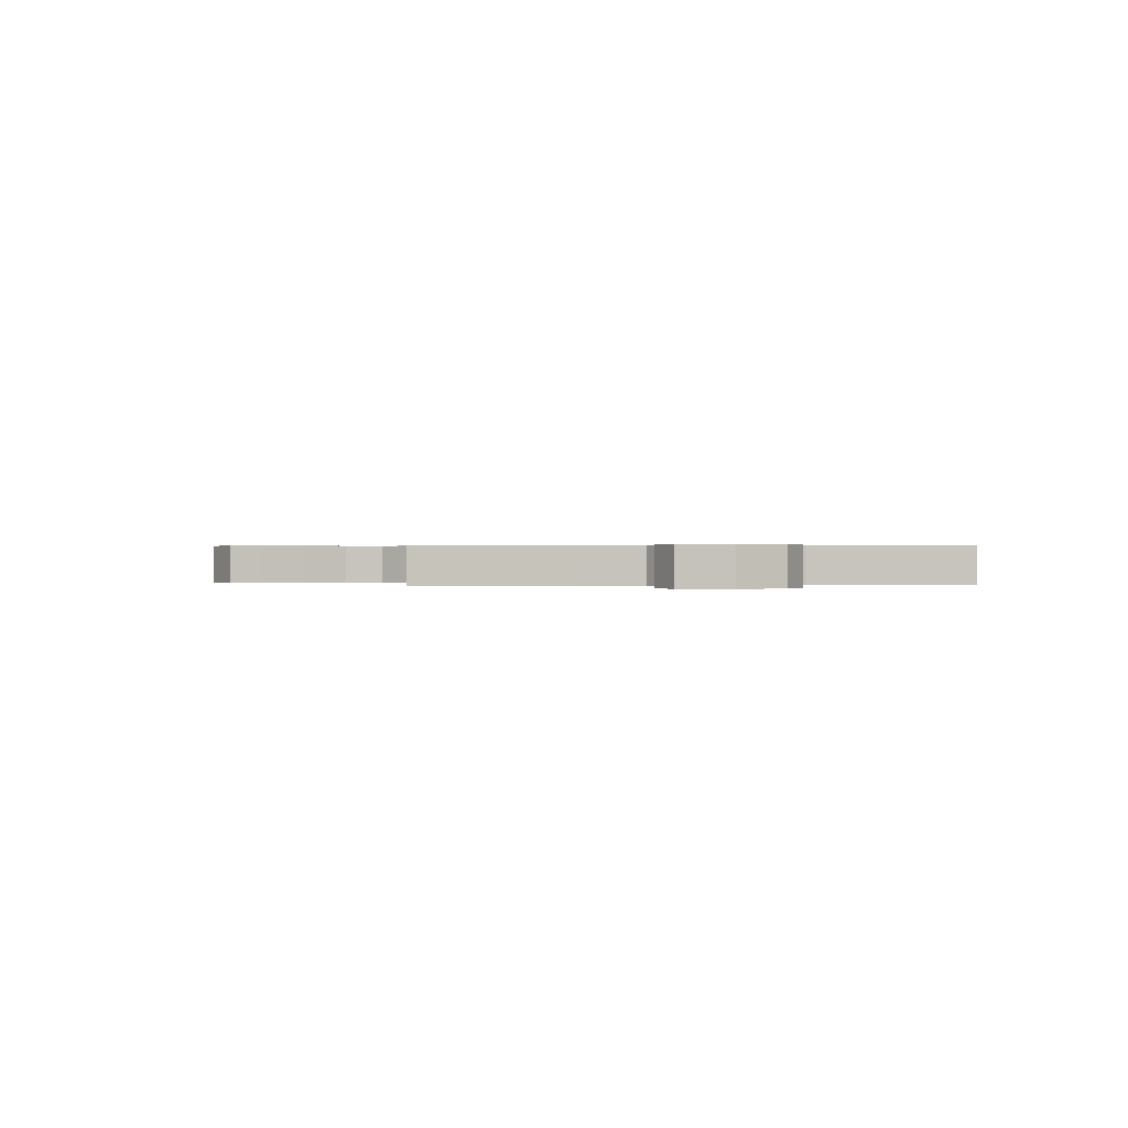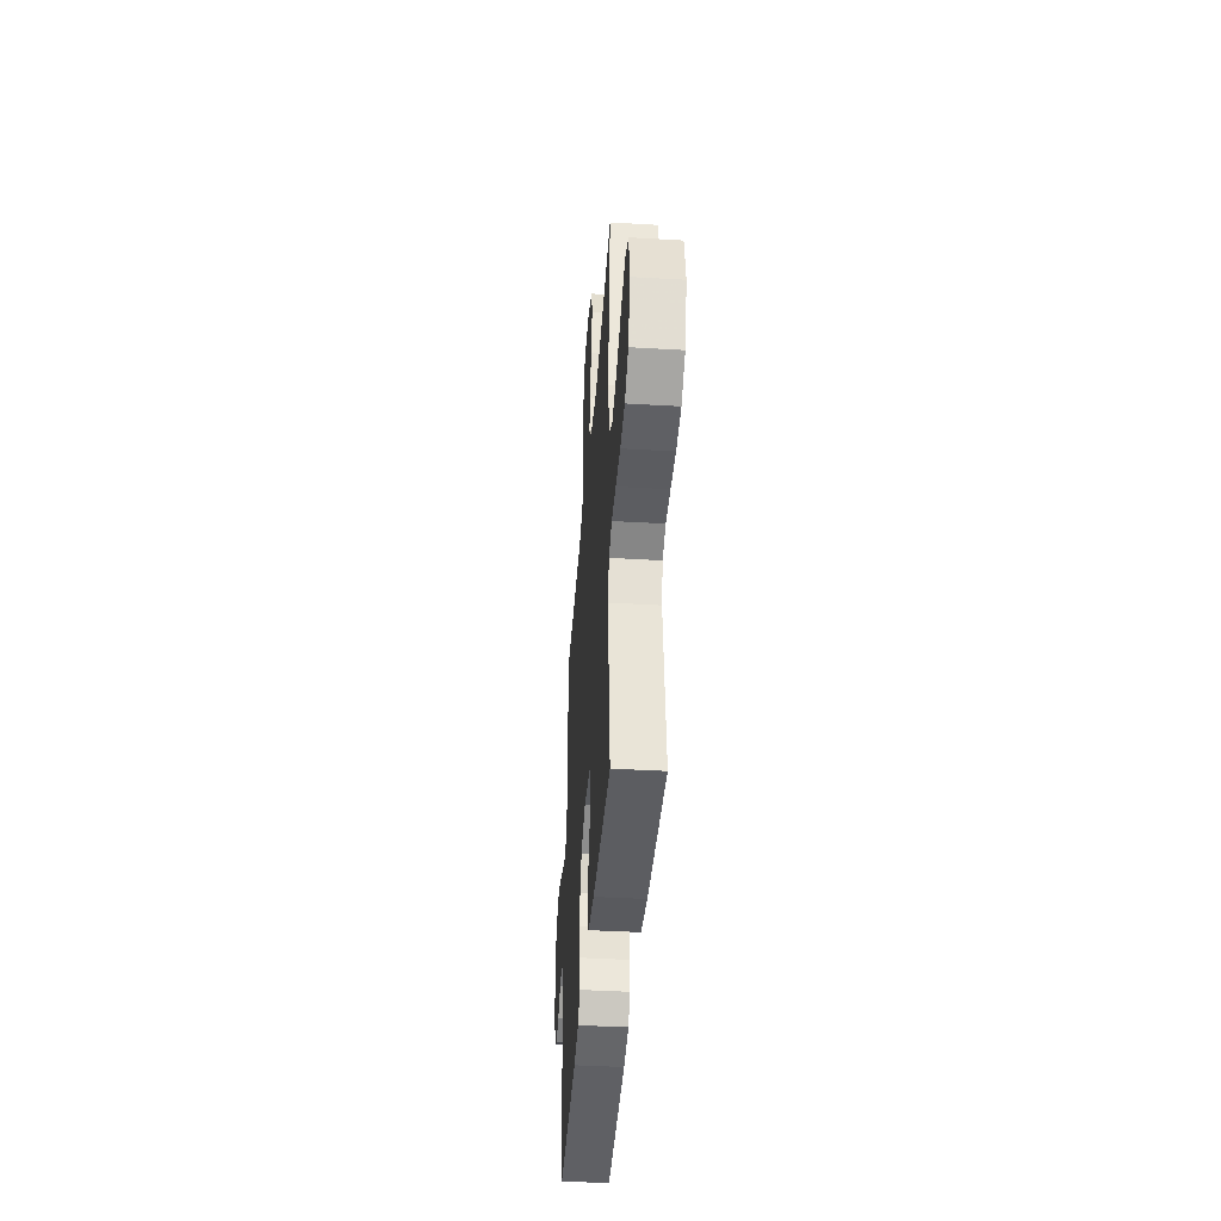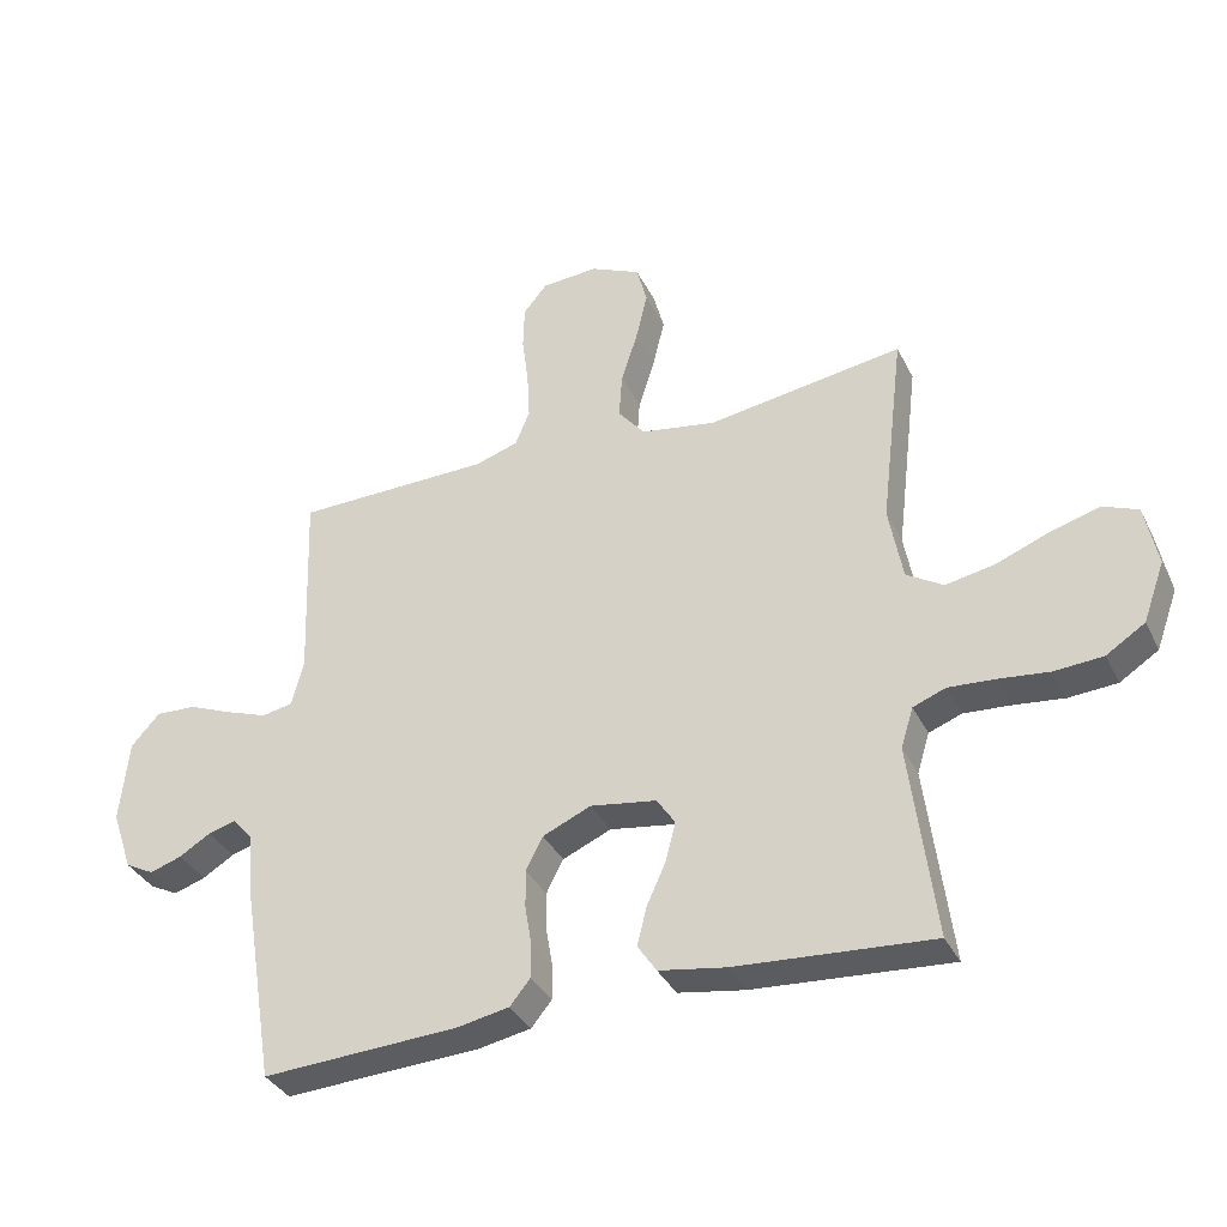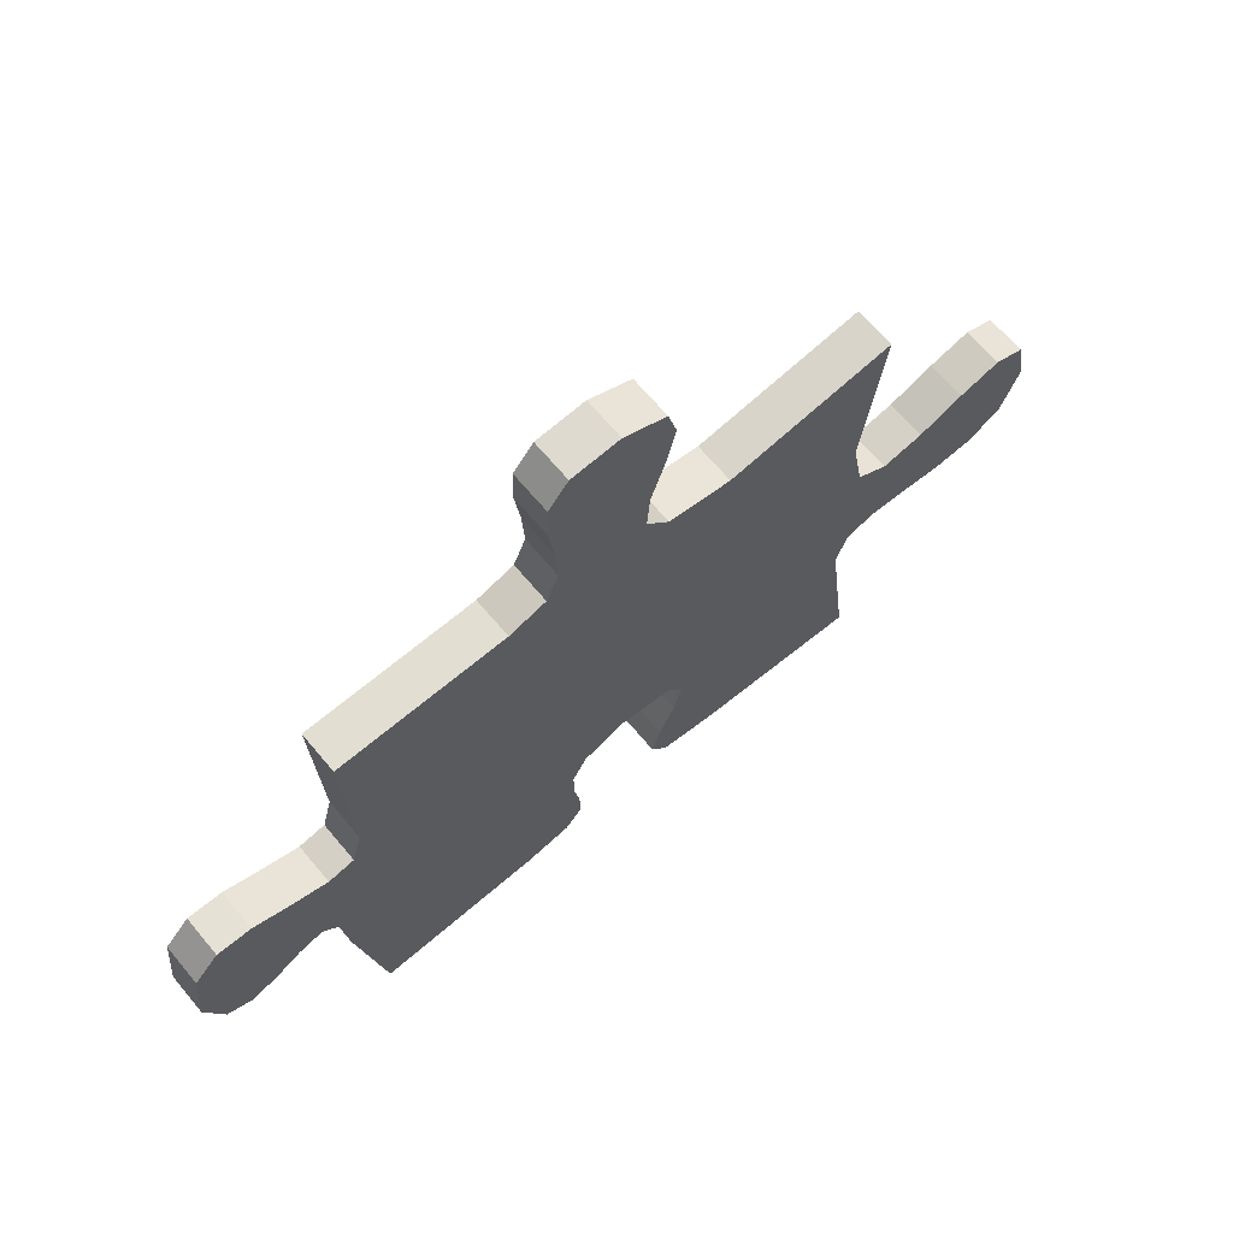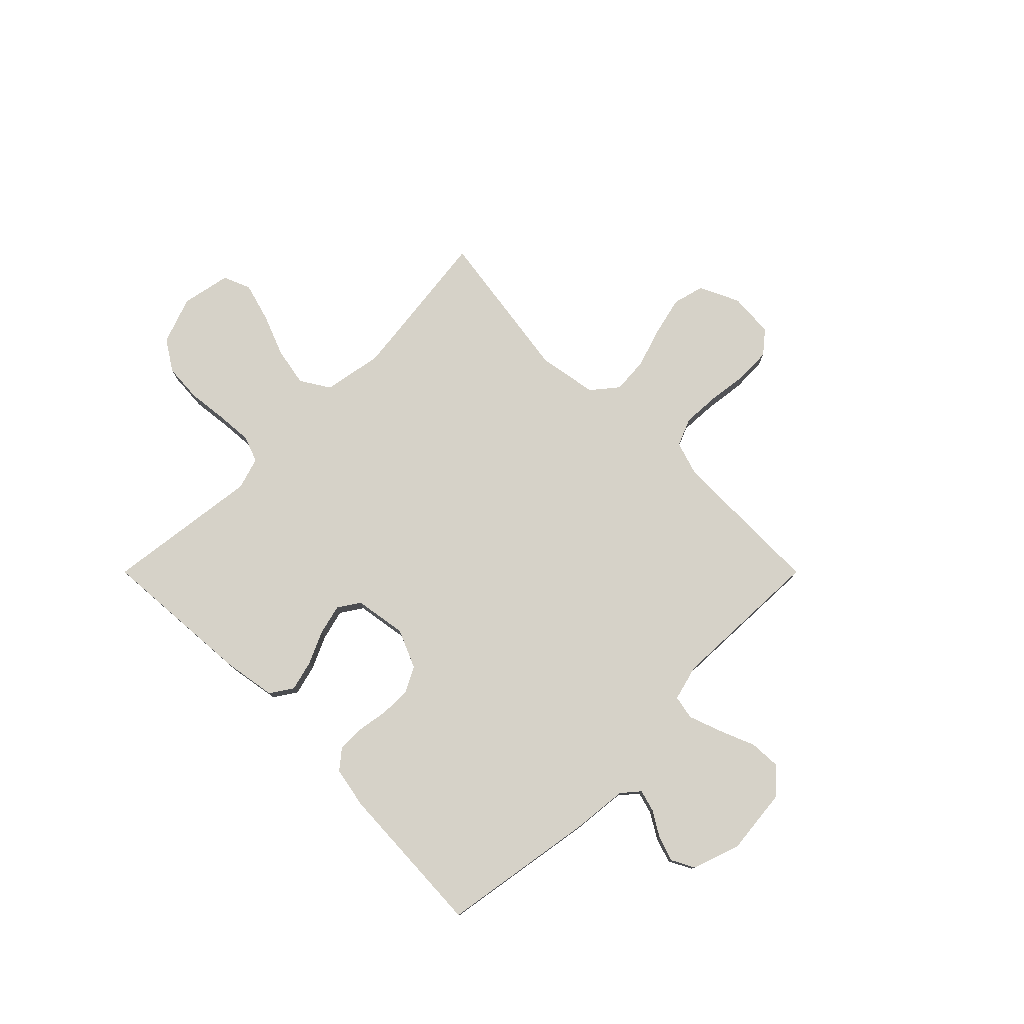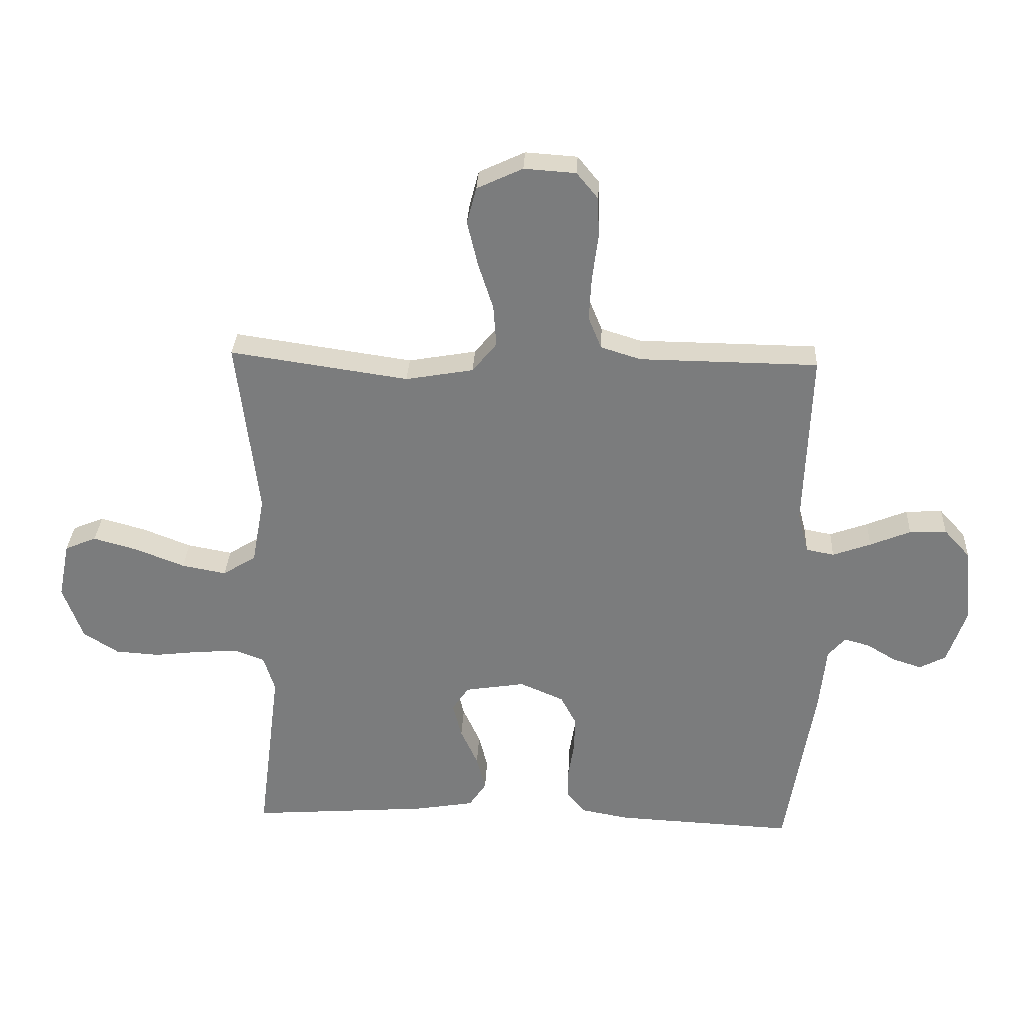
<metadata>
{"format":"obj","ext":"obj","renderer":"f3d","projection":"perspective","resolution":1024,"background":"white","views":[{"elev":0.3,"azim":83.3,"up":"+Y"},{"elev":-41.1,"azim":85.9,"up":"+Z"},{"elev":-35.5,"azim":23.7,"up":"+Z"},{"elev":67.2,"azim":-40.0,"up":"+Z"},{"elev":77.7,"azim":-135.0,"up":"+Y"},{"elev":31.0,"azim":-177.3,"up":"+Z"}]}
</metadata>
<code>
v 0.5 0.07 0.5
v 0.464 0.07 0.2
v 0.485 0.07 0.085
v 0.541 0.07 0.05
v 0.616 0.07 0.064
v 0.698 0.07 0.096
v 0.773 0.07 0.117
v 0.826 0.07 0.095
v 0.845 0.07 0
v 0.812 0.07 -0.091
v 0.753 0.07 -0.129
v 0.679 0.07 -0.134
v 0.601 0.07 -0.125
v 0.531 0.07 -0.12
v 0.481 0.07 -0.139
v 0.462 0.07 -0.2
v 0.5 0.07 -0.5
v 0.2 0.07 -0.478
v 0.099 0.07 -0.461
v 0.07 0.07 -0.418
v 0.085 0.07 -0.359
v 0.114 0.07 -0.295
v 0.129 0.07 -0.236
v 0.101 0.07 -0.194
v 0 0.07 -0.178
v -0.074 0.07 -0.21
v -0.1 0.07 -0.26
v -0.099 0.07 -0.319
v -0.089 0.07 -0.379
v -0.089 0.07 -0.432
v -0.12 0.07 -0.47
v -0.2 0.07 -0.485
v -0.5 0.07 -0.5
v -0.549 0.07 -0.2
v -0.56 0.07 -0.093
v -0.589 0.07 -0.059
v -0.632 0.07 -0.071
v -0.68 0.07 -0.1
v -0.729 0.07 -0.116
v -0.773 0.07 -0.093
v -0.805 0.07 0
v -0.792 0.07 0.128
v -0.748 0.07 0.176
v -0.686 0.07 0.173
v -0.618 0.07 0.145
v -0.554 0.07 0.122
v -0.507 0.07 0.131
v -0.489 0.07 0.2
v -0.5 0.07 0.5
v -0.2 0.07 0.504
v -0.133 0.07 0.525
v -0.111 0.07 0.579
v -0.115 0.07 0.652
v -0.125 0.07 0.729
v -0.123 0.07 0.797
v -0.087 0.07 0.841
v 0 0.07 0.847
v 0.077 0.07 0.811
v 0.093 0.07 0.75
v 0.075 0.07 0.674
v 0.05 0.07 0.596
v 0.045 0.07 0.526
v 0.086 0.07 0.476
v 0.2 0.07 0.456
v 0.5 0 0.5
v 0.464 0 0.2
v 0.485 0 0.085
v 0.541 0 0.05
v 0.616 0 0.064
v 0.698 0 0.096
v 0.773 0 0.117
v 0.826 0 0.095
v 0.845 0 0
v 0.812 0 -0.091
v 0.753 0 -0.129
v 0.679 0 -0.134
v 0.601 0 -0.125
v 0.531 0 -0.12
v 0.481 0 -0.139
v 0.462 0 -0.2
v 0.5 0 -0.5
v 0.2 0 -0.478
v 0.099 0 -0.461
v 0.07 0 -0.418
v 0.085 0 -0.359
v 0.114 0 -0.295
v 0.129 0 -0.236
v 0.101 0 -0.194
v 0 0 -0.178
v -0.074 0 -0.21
v -0.1 0 -0.26
v -0.099 0 -0.319
v -0.089 0 -0.379
v -0.089 0 -0.432
v -0.12 0 -0.47
v -0.2 0 -0.485
v -0.5 0 -0.5
v -0.549 0 -0.2
v -0.56 0 -0.093
v -0.589 0 -0.059
v -0.632 0 -0.071
v -0.68 0 -0.1
v -0.729 0 -0.116
v -0.773 0 -0.093
v -0.805 0 0
v -0.792 0 0.128
v -0.748 0 0.176
v -0.686 0 0.173
v -0.618 0 0.145
v -0.554 0 0.122
v -0.507 0 0.131
v -0.489 0 0.2
v -0.5 0 0.5
v -0.2 0 0.504
v -0.133 0 0.525
v -0.111 0 0.579
v -0.115 0 0.652
v -0.125 0 0.729
v -0.123 0 0.797
v -0.087 0 0.841
v 0 0 0.847
v 0.077 0 0.811
v 0.093 0 0.75
v 0.075 0 0.674
v 0.05 0 0.596
v 0.045 0 0.526
v 0.086 0 0.476
v 0.2 0 0.456
f 59 60 61
f 58 59 61
f 57 58 61
f 56 57 61
f 55 56 61
f 54 55 61
f 53 54 61
f 52 53 61 62
f 51 52 62 63
f 48 49 50
f 50 51 63
f 48 50 63
f 47 48 63
f 43 44 45
f 42 43 45
f 41 42 45
f 40 41 45
f 39 40 45
f 38 39 45
f 37 38 45
f 36 37 45 46
f 35 36 46 47
f 34 35 47
f 33 34 47
f 32 33 47
f 31 32 47
f 30 31 47
f 29 30 47
f 28 29 47
f 20 21 22
f 19 20 22
f 18 19 22
f 17 18 22
f 16 17 22
f 15 16 22 23
f 14 15 23 24
f 11 12 13
f 10 11 13
f 9 10 13
f 8 9 13
f 7 8 13
f 6 7 13
f 5 6 13
f 4 5 13 14
f 14 24 25
f 4 14 25
f 3 4 25
f 64 1 2
f 3 25 26
f 2 3 26
f 64 2 26
f 63 64 26
f 47 63 26 27
f 27 28 47
f 125 124 123
f 125 123 122
f 125 122 121
f 125 121 120
f 125 120 119
f 125 119 118
f 125 118 117
f 126 125 117 116
f 127 126 116 115
f 114 113 112
f 127 115 114
f 127 114 112
f 127 112 111
f 109 108 107
f 109 107 106
f 109 106 105
f 109 105 104
f 109 104 103
f 109 103 102
f 109 102 101
f 110 109 101 100
f 111 110 100 99
f 111 99 98
f 111 98 97
f 111 97 96
f 111 96 95
f 111 95 94
f 111 94 93
f 111 93 92
f 86 85 84
f 86 84 83
f 86 83 82
f 86 82 81
f 86 81 80
f 87 86 80 79
f 88 87 79 78
f 77 76 75
f 77 75 74
f 77 74 73
f 77 73 72
f 77 72 71
f 77 71 70
f 77 70 69
f 78 77 69 68
f 89 88 78
f 89 78 68
f 89 68 67
f 66 65 128
f 90 89 67
f 90 67 66
f 90 66 128
f 90 128 127
f 91 90 127 111
f 111 92 91
f 1 65 66 2
f 2 66 67 3
f 3 67 68 4
f 4 68 69 5
f 5 69 70 6
f 6 70 71 7
f 7 71 72 8
f 8 72 73 9
f 9 73 74 10
f 10 74 75 11
f 11 75 76 12
f 12 76 77 13
f 13 77 78 14
f 14 78 79 15
f 15 79 80 16
f 16 80 81 17
f 17 81 82 18
f 18 82 83 19
f 19 83 84 20
f 20 84 85 21
f 21 85 86 22
f 22 86 87 23
f 23 87 88 24
f 24 88 89 25
f 25 89 90 26
f 26 90 91 27
f 27 91 92 28
f 28 92 93 29
f 29 93 94 30
f 30 94 95 31
f 31 95 96 32
f 32 96 97 33
f 33 97 98 34
f 34 98 99 35
f 35 99 100 36
f 36 100 101 37
f 37 101 102 38
f 38 102 103 39
f 39 103 104 40
f 40 104 105 41
f 41 105 106 42
f 42 106 107 43
f 43 107 108 44
f 44 108 109 45
f 45 109 110 46
f 46 110 111 47
f 47 111 112 48
f 48 112 113 49
f 49 113 114 50
f 50 114 115 51
f 51 115 116 52
f 52 116 117 53
f 53 117 118 54
f 54 118 119 55
f 55 119 120 56
f 56 120 121 57
f 57 121 122 58
f 58 122 123 59
f 59 123 124 60
f 60 124 125 61
f 61 125 126 62
f 62 126 127 63
f 63 127 128 64
f 64 128 65 1

</code>
